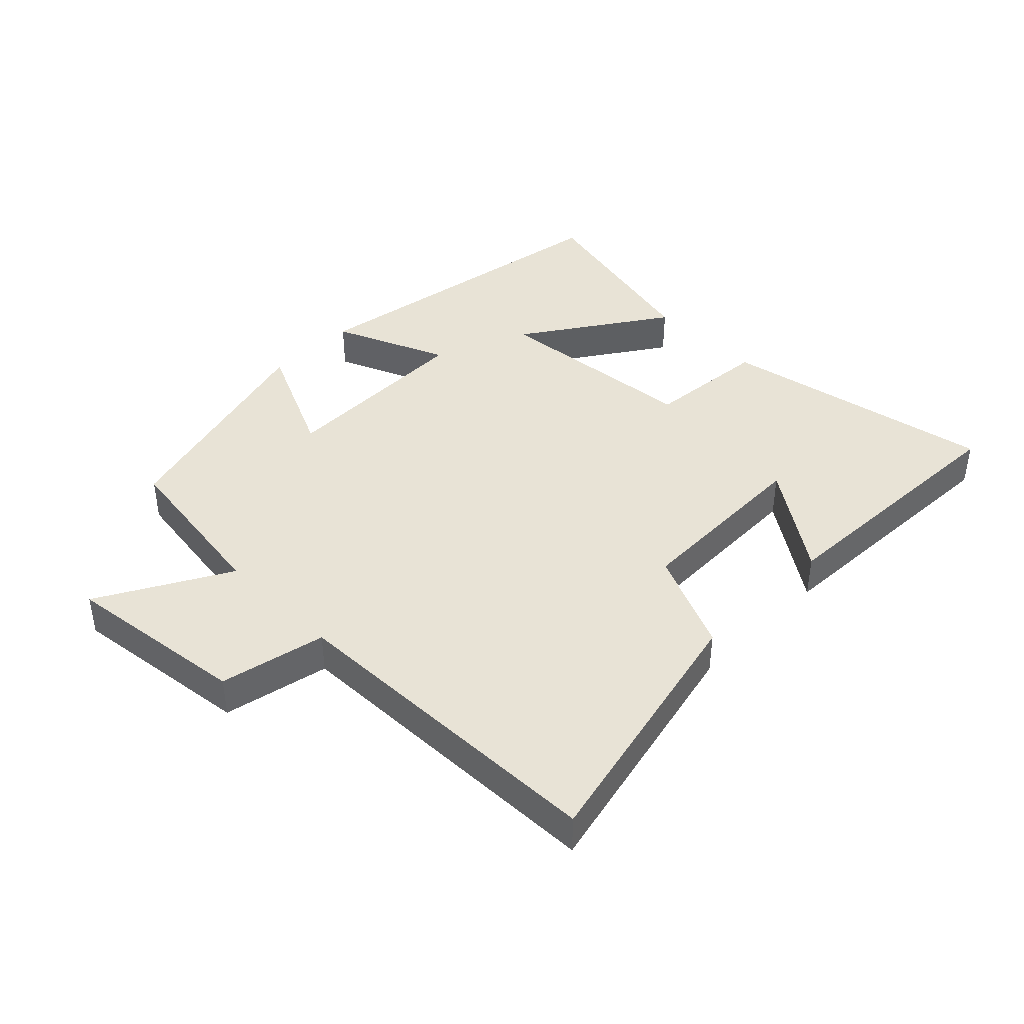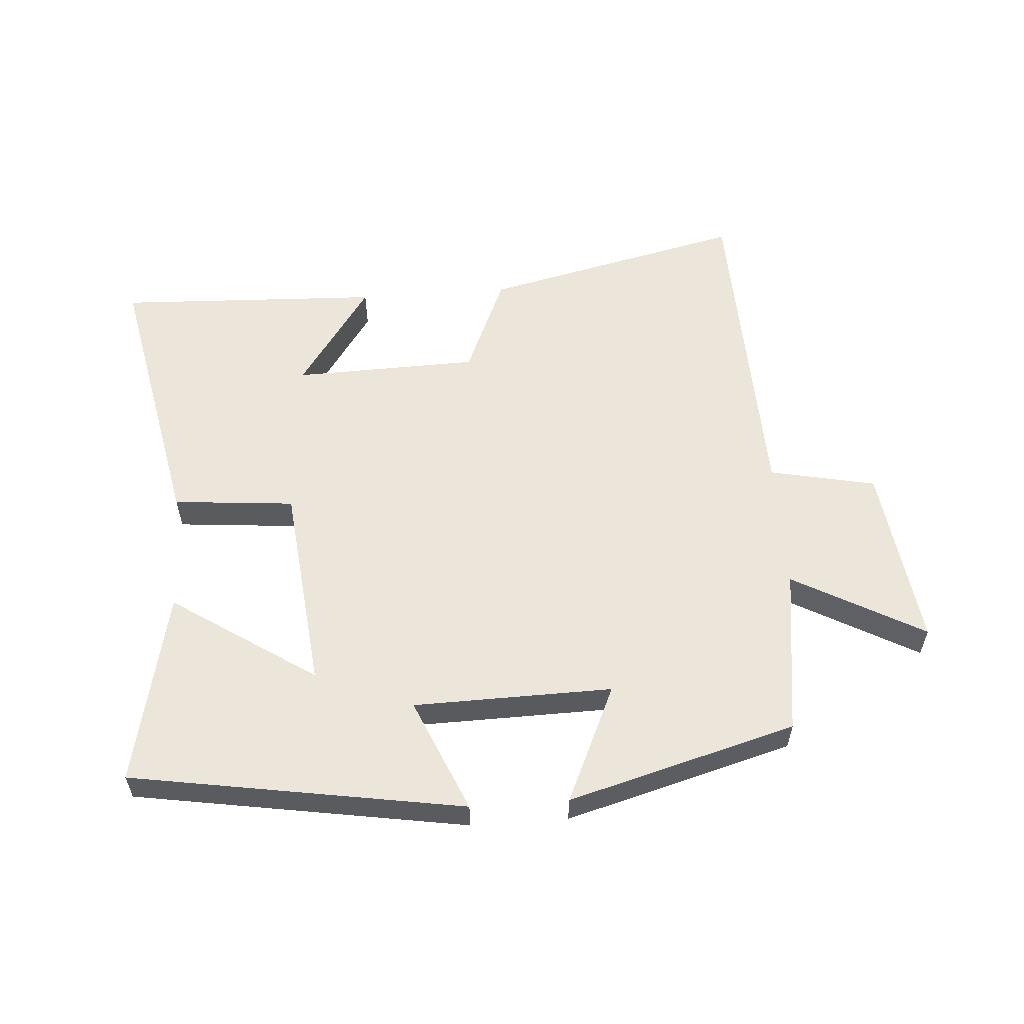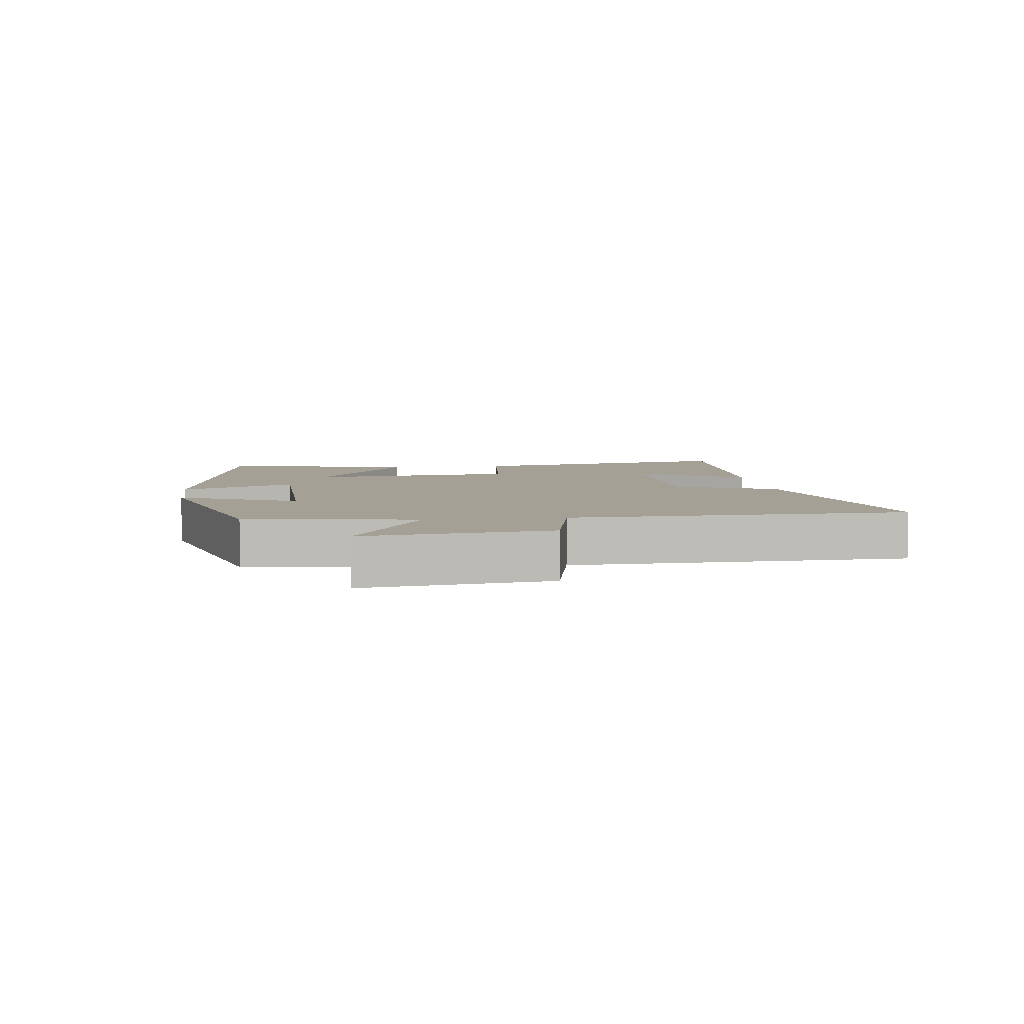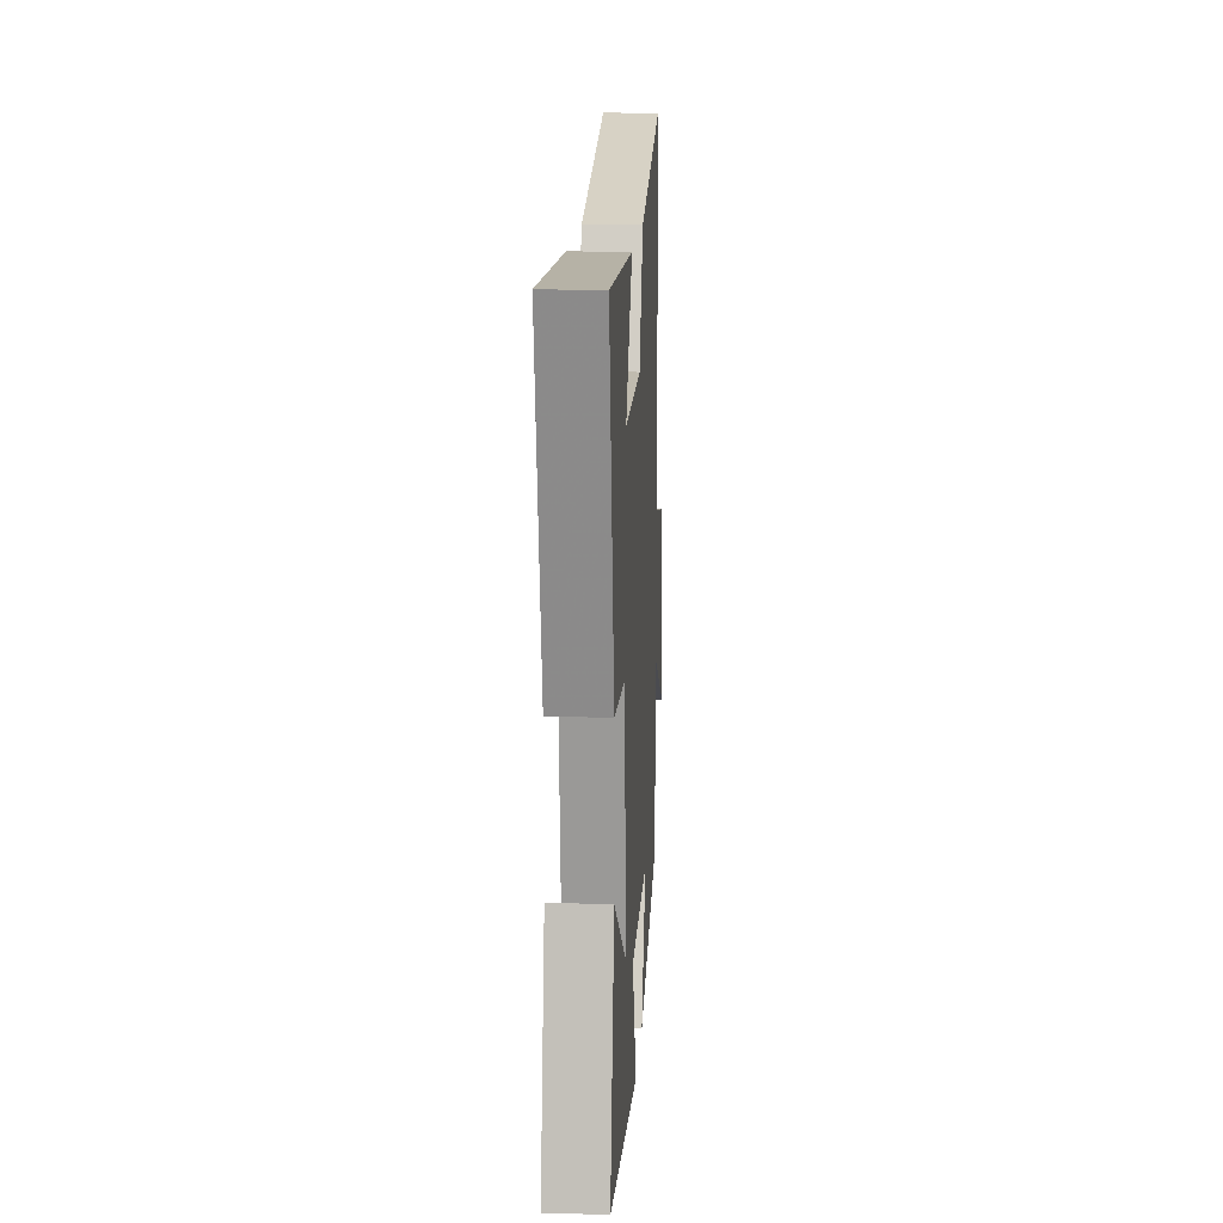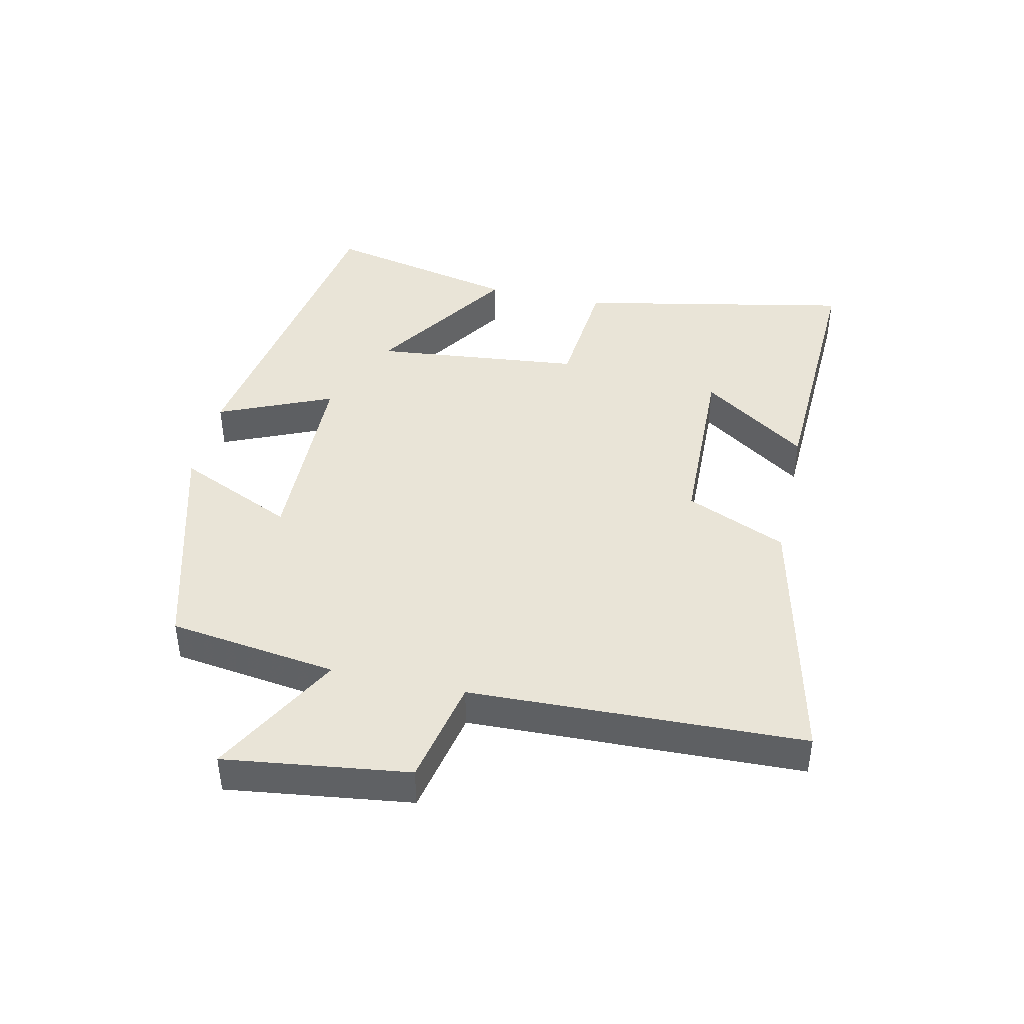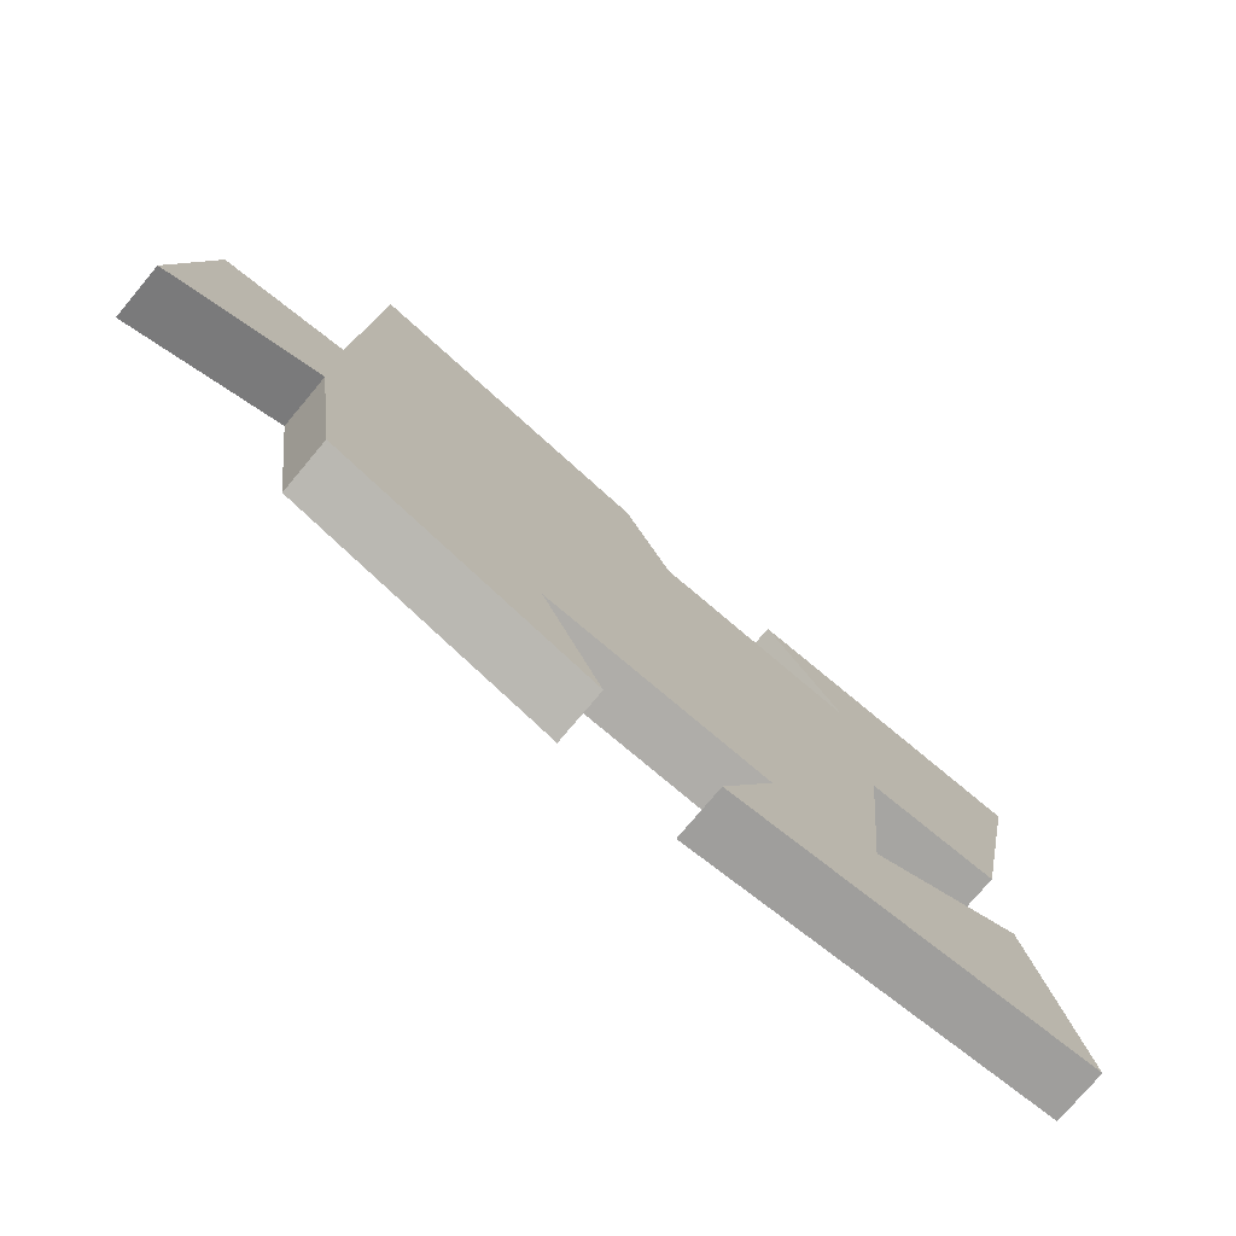
<metadata>
{"format":"obj","ext":"obj","renderer":"f3d","projection":"perspective","resolution":1024,"background":"white","views":[{"elev":41.9,"azim":-44.9,"up":"+Y"},{"elev":57.3,"azim":175.9,"up":"+Y"},{"elev":5.7,"azim":-97.1,"up":"+Y"},{"elev":14.5,"azim":93.3,"up":"+Z"},{"elev":43.0,"azim":-77.5,"up":"+Y"},{"elev":-76.7,"azim":-40.0,"up":"+Z"}]}
</metadata>
<code>
v -0.464 0.07 -0.401
v -0.5 0.07 -0.137
v -0.705 0.07 -0.25
v -0.667 0.07 0.038
v -0.5 0.07 0.073
v -0.483 0.07 0.595
v -0.072 0.07 0.5
v -0.004 0.07 0.342
v 0.286 0.07 0.334
v 0.172 0.07 0.5
v 0.587 0.07 0.517
v 0.5 0.07 0.085
v 0.309 0.07 0.068
v 0.275 0.07 -0.258
v 0.5 0.07 -0.109
v 0.567 0.07 -0.414
v 0.045 0.07 -0.5
v 0.122 0.07 -0.322
v -0.19 0.07 -0.316
v -0.107 0.07 -0.5
v -0.464 0 -0.401
v -0.5 0 -0.137
v -0.705 0 -0.25
v -0.667 0 0.038
v -0.5 0 0.073
v -0.483 0 0.595
v -0.072 0 0.5
v -0.004 0 0.342
v 0.286 0 0.334
v 0.172 0 0.5
v 0.587 0 0.517
v 0.5 0 0.085
v 0.309 0 0.068
v 0.275 0 -0.258
v 0.5 0 -0.109
v 0.567 0 -0.414
v 0.045 0 -0.5
v 0.122 0 -0.322
v -0.19 0 -0.316
v -0.107 0 -0.5
f 19 20 1 2
f 18 19 2
f 16 17 18
f 16 18 2
f 14 15 16
f 14 16 2
f 13 14 2
f 11 12 13
f 9 10 11
f 9 11 13
f 8 9 13 2
f 7 8 2
f 6 7 2
f 5 6 2
f 2 3 4 5
f 22 21 40 39
f 22 39 38
f 38 37 36
f 22 38 36
f 36 35 34
f 22 36 34
f 22 34 33
f 33 32 31
f 31 30 29
f 33 31 29
f 22 33 29 28
f 22 28 27
f 22 27 26
f 22 26 25
f 25 24 23 22
f 1 21 22 2
f 2 22 23 3
f 3 23 24 4
f 4 24 25 5
f 5 25 26 6
f 6 26 27 7
f 7 27 28 8
f 8 28 29 9
f 9 29 30 10
f 10 30 31 11
f 11 31 32 12
f 12 32 33 13
f 13 33 34 14
f 14 34 35 15
f 15 35 36 16
f 16 36 37 17
f 17 37 38 18
f 18 38 39 19
f 19 39 40 20
f 20 40 21 1

</code>
